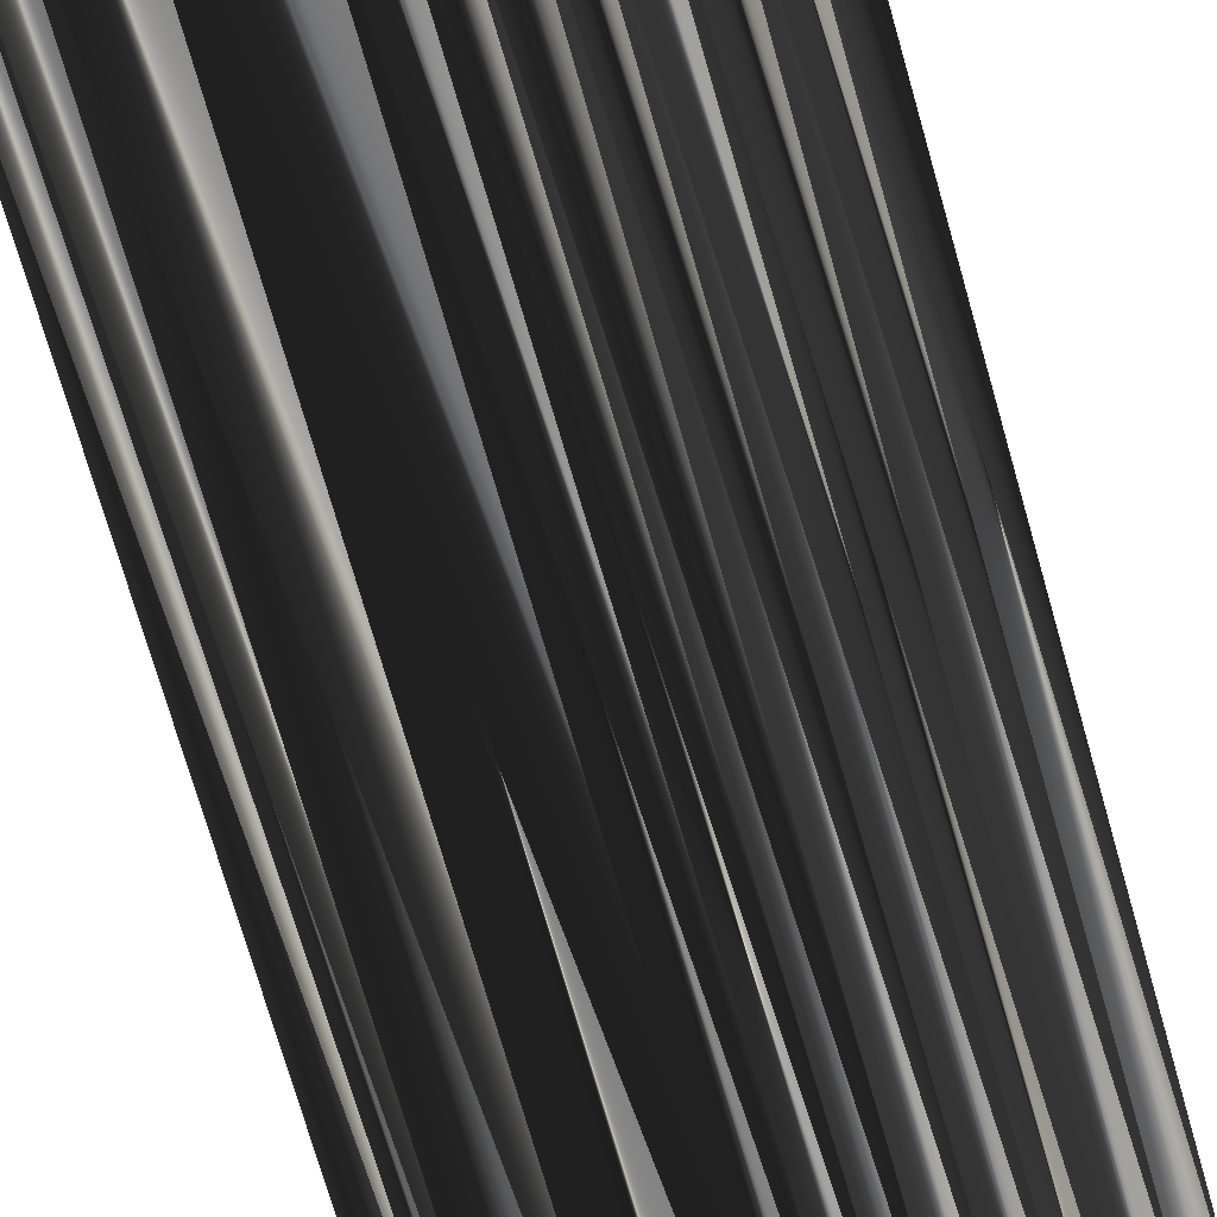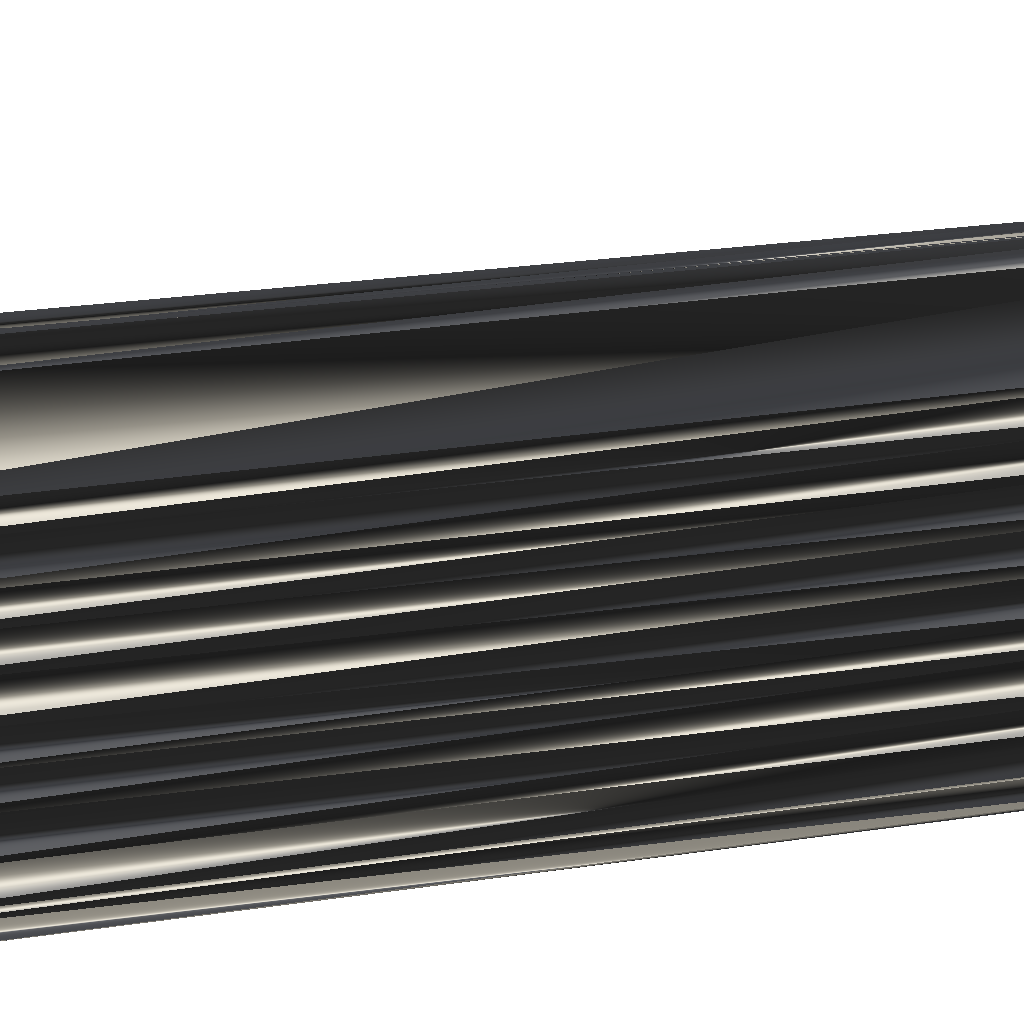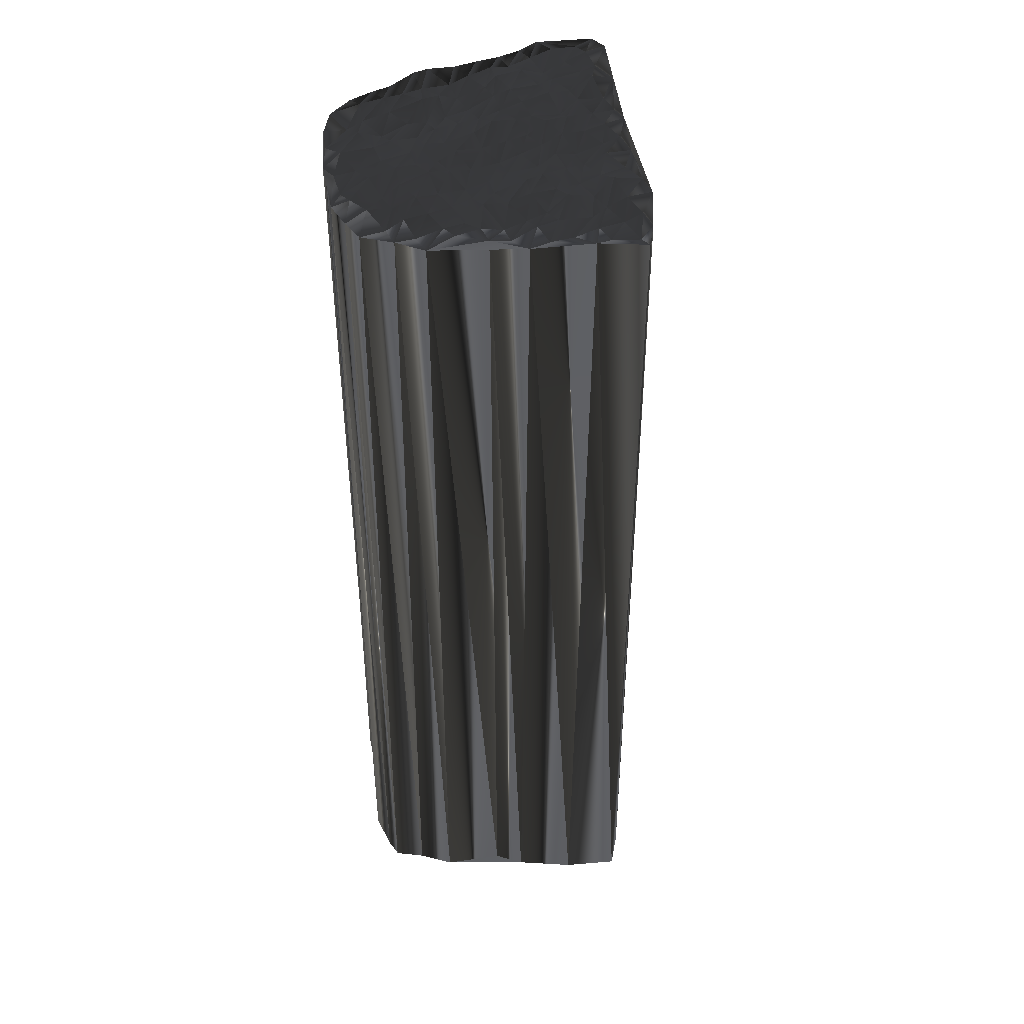
<metadata>
{"format":"obj","ext":"obj","renderer":"f3d","projection":"perspective","resolution":1024,"background":"white","views":[{"elev":-71.8,"azim":16.0,"up":"+Y"},{"elev":26.9,"azim":-103.1,"up":"+Y"},{"elev":43.4,"azim":60.3,"up":"+Z"}]}
</metadata>
<code>
v 265.2 62.68 0.03209
v 265.2 63.46 0.02319
v 265.3 64.31 0.05562
v 265.3 65.11 0.03331
v 265.4 65.82 0.02299
v 265.3 66.74 -0.07815
v 265.3 67.48 -0.003569
v 265.1 68.24 -0.14
v 265.4 68.97 0.124
v 265.2 69.72 -0.07144
v 266.2 61.9 0.1786
v 266 62.46 0.1134
v 265.9 63.46 0.08235
v 266.1 64.17 0.07818
v 266.1 65.08 0.2102
v 265.9 65.81 0.22
v 266.2 66.72 -0.07578
v 266 67.46 0.2038
v 266.2 68.4 -0.09875
v 266 69.07 -0.1734
v 266 69.8 -0.1072
v 266.1 70.63 -0.0882
v 266 71.31 0.09561
v 266.8 60.99 0.1462
v 266.7 61.82 0.008685
v 266.9 62.65 0.2541
v 266.8 63.48 0.04308
v 266.7 64.14 -0.02754
v 266.9 65.18 0.0956
v 266.9 66 0.04506
v 266.9 66.68 0.1045
v 266.9 67.51 0.2232
v 266.8 68.35 -0.03869
v 266.8 69.02 0.04399
v 266.7 69.87 -0.1815
v 266.9 70.62 -0.08205
v 266.9 71.55 -0.1041
v 267.6 61.12 0.01161
v 267.8 61.87 0.08597
v 267.6 62.46 -0.2378
v 267.7 63.46 -0.2634
v 267.7 64.43 -0.1989
v 267.6 65.09 -0.1778
v 267.7 65.68 -0.04943
v 267.6 66.73 0.06152
v 267.6 67.48 -0.1875
v 267.8 68.19 0.09161
v 267.6 69.11 -0.364
v 267.5 69.79 -0.009921
v 267.7 70.67 0.07651
v 268.5 60.46 -0.05278
v 268.3 61.04 -0.07582
v 268.3 61.85 0.04765
v 268.4 62.49 -0.08055
v 268.4 63.45 -0.04067
v 268.4 64.17 0.1625
v 268.4 65.12 -0.05133
v 268.5 65.88 0.02063
v 268.2 66.67 -0.04371
v 268.5 67.54 -0.04424
v 268.3 68.42 0.02007
v 268.5 69.1 0.01576
v 268.4 69.81 0.1695
v 268.6 70.61 0.09277
v 269.3 60.31 -0.06315
v 269.3 61.02 0.04165
v 269.4 61.69 -0.02177
v 269.3 62.51 -0.06334
v 269.3 63.44 0.03852
v 269.3 64.41 0.2064
v 269.1 65.22 0.2375
v 269.4 65.88 -0.00974
v 269.2 66.79 0.06227
v 269.4 67.48 -0.1006
v 269.3 68.46 0.08981
v 269.2 68.97 -0.01018
v 269.2 69.79 -0.02119
v 270 60.34 0.09951
v 270.1 61.12 -0.02973
v 270 61.85 -0.073
v 270 62.61 -0.05831
v 270 63.39 -0.1156
v 270.1 64.08 -0.2674
v 270 64.98 -0.3044
v 270.2 65.89 0.04101
v 270.1 66.77 0.1048
v 270.2 67.48 0.01304
v 270.1 68.03 0.1136
v 270 68.79 0.03445
v 270 69.8 -0.05719
v 270.8 59.38 0.05376
v 270.8 60.27 -0.1096
v 270.8 61 -0.01436
v 270.8 61.83 0.06285
v 270.9 62.94 -0.04749
v 270.9 63.31 0.097
v 270.7 64.16 0.1039
v 270.7 65.13 -0.1206
v 270.7 65.8 -0.06115
v 270.8 66.66 -0.02147
v 270.9 67.42 0.1544
v 271 68.34 0.1522
v 270.9 69.12 -0.02997
v 270.9 69.84 -0.07422
v 271.8 59.36 -0.1505
v 271.7 60.13 0.07141
v 271.6 61.19 -0.006635
v 271.5 61.87 0.09103
v 271.7 62.62 -0.05186
v 271.7 63.22 0.07392
v 271.7 64.2 0.2218
v 271.8 64.98 -0.119
v 271.7 65.78 -0.002607
v 271.6 66.71 -0.05267
v 271.6 67.57 -0.03644
v 271.7 68.11 0.07162
v 271.5 69.07 -0.05433
v 272.6 59.34 0.03972
v 272.4 60.21 0.08338
v 272.2 60.89 0.05688
v 272.5 61.94 -0.04098
v 272.5 62.7 0.1798
v 272.4 63.57 0.05624
v 272.5 64.51 0.04011
v 272.6 65.23 0.06094
v 272.3 65.87 -0.05631
v 272.6 66.46 -0.09195
v 272.6 67.52 -0.1107
v 272.3 68.32 -0.07793
v 272.4 69.06 -0.01529
v 273.1 60.17 -0.04544
v 273.4 61.33 -0.1198
v 273.4 61.87 0.07427
v 273.2 62.58 -0.196
v 273.3 63.52 0.06709
v 273.4 64.32 0.02627
v 273.3 65.08 -0.08772
v 273.3 65.78 -0.1259
v 273.3 66.64 -0.06316
v 273.3 67.74 -0.1023
v 273.2 68.18 -0.1109
v 274 61 -0.09419
v 274 61.85 0.09108
v 274.1 62.48 -0.06057
v 274.2 63.59 0.01473
v 274 64.27 -0.02857
v 274 64.95 -0.1526
v 274 65.95 0.06885
v 273.9 66.75 -0.0347
v 274.3 67.33 -0.04576
v 274 68.2 -0.2034
v 274.8 62.74 0.132
v 274.9 63.29 0.06111
v 274.9 64.31 0.075
v 275 65.06 0.04135
v 274.7 65.86 -0.09857
v 274.9 66.58 -0.0184
v 274.8 67.48 0.03733
v 274.9 68.37 0.06885
v 275.4 63.44 0.04071
v 275.6 64.3 0.09426
v 275.6 65.11 0.07565
v 275.7 66.18 0.1783
v 275.7 66.7 0.03177
v 275.6 67.51 -0.0648
v 276.4 65.07 -0.06582
v 276.5 65.65 -0.05858
v 276.6 66.79 -0.1505
v 276.3 67.43 -0.05674
v 277.2 66.66 -0.01741
v 265.3 62.76 29.82
v 265.2 63.55 29.87
v 265.3 64.18 29.93
v 265.3 65.1 30.15
v 265.1 65.7 30.03
v 265.2 66.64 29.89
v 265.3 67.41 29.93
v 265.3 68.27 29.85
v 265.4 69.05 29.91
v 265.2 69.85 29.91
v 266 61.68 30.03
v 266 62.76 30.08
v 266.2 63.53 30.13
v 266.1 64.23 30.07
v 265.9 65.04 29.91
v 266.2 65.94 29.91
v 266.1 66.63 30.03
v 266 67.61 29.99
v 266 68.27 29.85
v 266.1 69.04 29.99
v 266 69.92 30.05
v 266.1 70.84 29.91
v 266.2 71.43 30.08
v 266.9 61.05 30.07
v 266.8 61.87 29.8
v 266.8 62.44 29.97
v 266.8 63.45 29.96
v 267.1 64.48 30.27
v 266.8 65.22 30.08
v 266.9 65.82 29.85
v 267.1 66.78 30.05
v 266.6 67.42 30.05
v 266.8 68.31 30.1
v 266.9 69.06 29.86
v 266.9 69.88 30.04
v 266.9 70.74 30.14
v 266.7 71.6 30.03
v 267.6 60.76 29.93
v 267.5 61.95 30.09
v 267.7 62.68 29.82
v 267.7 63.63 29.95
v 267.8 64.27 29.86
v 267.7 64.99 29.79
v 267.8 65.74 29.9
v 267.5 66.83 29.96
v 267.7 67.39 30.13
v 267.8 68.38 30.03
v 267.5 69.06 29.93
v 267.7 70.06 30.02
v 267.6 70.65 30.02
v 268.6 60.2 29.93
v 268.3 60.95 30.07
v 268.5 62 30.07
v 268.4 62.62 30.07
v 268.4 63.58 29.87
v 268.6 64.13 30.1
v 268.6 64.94 30.08
v 268.4 65.81 29.87
v 268.4 66.6 29.96
v 268.4 67.42 30.02
v 268.5 68.33 30.16
v 268.5 69.18 29.93
v 268.4 70.04 30.23
v 268.5 70.8 29.95
v 269.2 60.29 29.94
v 269.2 61.05 29.88
v 269.3 61.84 30.06
v 269.3 62.87 30
v 269.3 63.4 30.21
v 269.1 64.16 29.88
v 269.3 65.17 30.03
v 269.2 65.82 30.22
v 269.2 66.73 30
v 269.3 67.25 30.01
v 269.6 68.17 29.93
v 269.2 69.01 30.06
v 269.3 69.95 29.88
v 270.2 60.04 29.92
v 270 61.09 30.09
v 270 62.02 30.15
v 269.9 62.73 30
v 270.1 63.41 30
v 270.1 64.1 30.14
v 269.9 65.08 29.85
v 270.2 65.81 30.02
v 270 66.67 29.88
v 269.9 67.44 30.11
v 270 68.15 30.1
v 270 69.11 29.91
v 270.1 69.9 29.86
v 270.8 59.44 30.03
v 270.8 60.04 30.1
v 271 61.05 29.93
v 270.8 61.76 30.07
v 270.7 62.78 30.15
v 270.7 63.5 29.97
v 270.9 64.15 29.9
v 271.1 65.09 29.94
v 270.9 65.88 29.94
v 270.9 66.69 29.98
v 270.7 67.53 30.06
v 270.9 68.29 29.99
v 270.9 68.99 30.04
v 270.9 69.73 30.05
v 271.7 59.45 29.98
v 271.5 60.29 30.05
v 271.7 61.03 29.99
v 271.7 61.85 30.1
v 271.7 62.6 29.96
v 271.7 63.51 29.87
v 271.9 64.25 30.02
v 271.7 65.01 29.98
v 271.8 66.07 29.87
v 271.6 66.78 30.04
v 271.7 67.47 29.84
v 271.7 68.45 29.94
v 271.7 69.08 30.01
v 272.4 59.58 29.88
v 272.7 60.32 30
v 272.5 61.02 30.04
v 272.6 61.78 30.06
v 272.5 62.62 29.98
v 272.4 63.4 29.95
v 272.4 64.14 29.93
v 272.5 65.23 30.07
v 272.4 65.84 30.03
v 272.5 66.61 30.08
v 272.4 67.35 29.89
v 272.3 68.18 30.04
v 272.2 69.16 29.77
v 273.2 60.32 29.93
v 273.3 61 29.87
v 273.5 61.82 30.07
v 273.3 62.62 29.86
v 273.2 63.33 30.22
v 273.1 64.23 30.01
v 273.2 64.93 30.12
v 273.3 65.84 30
v 273.1 66.75 29.82
v 273.4 67.32 30.08
v 273.2 68.33 29.96
v 273.9 61.01 29.83
v 274 61.92 30.1
v 274.2 62.71 30.16
v 274.2 63.48 29.87
v 274.1 64.31 29.86
v 274.1 65.02 29.88
v 274 65.8 30.23
v 274.1 66.63 29.97
v 273.9 67.51 30.21
v 274.2 68.27 30.14
v 274.7 62.69 30.08
v 274.8 63.35 29.91
v 274.8 64.28 30.08
v 274.8 64.97 30.1
v 275.1 66.02 29.98
v 274.9 66.63 30.02
v 274.8 67.38 30.12
v 274.8 68.28 30
v 275.7 63.51 30.08
v 275.6 64.25 30
v 275.7 65.02 30.01
v 275.7 65.89 30
v 275.7 66.75 29.94
v 275.7 67.37 30.09
v 276.5 65.29 30.17
v 276.4 65.82 30.05
v 276.7 66.71 29.92
v 276.5 67.24 30.11
v 277.2 66.64 30.11
f 25 12 11
f 14 13 27
f 53 40 39
f 42 28 41
f 67 53 66
f 29 16 15
f 22 35 36
f 27 28 14
f 72 58 71
f 88 76 75
f 126 137 138
f 40 41 27
f 113 99 112
f 59 58 72
f 112 99 98
f 52 53 39
f 118 106 105
f 24 51 38
f 14 15 4
f 12 1 11
f 69 81 82
f 25 26 12
f 78 79 66
f 66 79 67
f 65 91 78
f 93 92 106
f 55 54 68
f 7 6 17
f 70 69 82
f 92 93 79
f 14 28 15
f 40 54 41
f 71 57 70
f 19 32 33
f 111 112 98
f 126 127 114
f 34 20 33
f 64 50 63
f 9 19 20
f 90 104 64
f 76 63 62
f 87 100 101
f 21 20 34
f 73 72 85
f 73 74 60
f 113 126 114
f 86 87 74
f 100 113 114
f 129 128 140
f 117 130 104
f 74 87 75
f 102 103 89
f 101 88 87
f 103 102 116
f 115 101 114
f 76 89 77
f 148 149 139
f 151 159 130
f 149 157 150
f 149 156 157
f 157 164 158
f 157 163 164
f 164 165 158
f 113 125 126
f 126 138 127
f 134 123 122
f 148 156 149
f 82 81 95
f 152 145 144
f 82 95 96
f 123 124 111
f 78 91 92
f 80 93 94
f 95 94 108
f 142 133 132
f 120 131 132
f 126 125 137
f 143 133 142
f 148 147 155
f 12 13 2
f 52 39 38
f 25 24 38
f 2 1 12
f 12 26 13
f 13 14 3
f 40 27 26
f 25 11 24
f 25 39 26
f 26 27 13
f 66 65 78
f 40 26 39
f 39 25 38
f 65 51 91
f 38 51 52
f 52 51 65
f 66 52 65
f 78 92 79
f 79 80 67
f 67 54 53
f 68 67 80
f 68 80 81
f 81 80 94
f 52 66 53
f 54 67 68
f 55 41 54
f 54 40 53
f 41 55 42
f 16 29 30
f 42 55 56
f 56 55 69
f 55 68 69
f 69 68 81
f 56 69 70
f 84 83 97
f 70 82 83
f 45 58 59
f 71 84 72
f 72 73 59
f 42 56 43
f 17 31 18
f 43 56 57
f 57 56 70
f 15 28 29
f 73 60 59
f 30 43 44
f 44 43 57
f 27 41 28
f 29 42 43
f 28 42 29
f 29 43 30
f 3 2 13
f 4 3 14
f 5 4 15
f 30 17 16
f 16 5 15
f 5 16 6
f 6 16 17
f 30 31 17
f 17 18 7
f 30 44 31
f 46 45 59
f 18 31 32
f 45 31 44
f 46 59 60
f 21 34 35
f 33 47 34
f 35 48 49
f 7 18 8
f 8 18 19
f 19 18 32
f 8 19 9
f 9 20 10
f 22 21 35
f 23 10 22
f 22 10 21
f 23 22 36
f 37 23 36
f 64 37 50
f 50 37 36
f 21 10 20
f 20 19 33
f 34 48 35
f 35 49 36
f 60 61 47
f 46 33 32
f 62 49 48
f 48 34 47
f 63 50 49
f 49 50 36
f 63 49 62
f 61 48 47
f 89 103 90
f 77 64 63
f 103 104 90
f 90 64 77
f 77 63 76
f 76 62 75
f 88 102 89
f 89 90 77
f 75 62 61
f 31 45 32
f 101 102 88
f 88 89 76
f 60 47 46
f 46 47 33
f 60 74 61
f 61 62 48
f 46 32 45
f 45 44 58
f 44 57 58
f 58 57 71
f 73 86 74
f 74 75 61
f 86 100 87
f 87 88 75
f 98 85 84
f 83 71 70
f 113 100 99
f 98 84 97
f 120 121 108
f 139 138 148
f 136 124 135
f 156 148 155
f 86 85 99
f 100 114 101
f 139 140 128
f 127 115 114
f 86 73 85
f 85 72 84
f 100 86 99
f 99 85 98
f 101 115 102
f 139 128 127
f 103 116 117
f 150 151 141
f 104 37 64
f 104 103 117
f 141 129 140
f 117 116 129
f 165 159 158
f 117 129 130
f 159 151 158
f 102 115 116
f 116 115 128
f 129 116 128
f 128 115 127
f 157 158 150
f 149 140 139
f 158 151 150
f 150 140 149
f 130 129 141
f 141 140 150
f 165 169 159
f 151 130 141
f 159 104 130
f 165 164 168
f 170 169 168
f 168 169 165
f 167 168 164
f 156 162 163
f 163 167 164
f 163 166 167
f 167 170 168
f 139 127 138
f 138 137 147
f 148 138 147
f 156 163 157
f 153 146 145
f 156 155 162
f 145 136 135
f 163 162 166
f 155 154 161
f 162 155 161
f 166 170 167
f 155 147 154
f 162 161 166
f 154 153 160
f 161 154 160
f 136 146 137
f 153 152 160
f 160 166 161
f 136 125 124
f 133 134 122
f 153 154 146
f 144 135 134
f 145 146 136
f 136 137 125
f 154 147 146
f 146 147 137
f 125 113 112
f 111 98 97
f 125 112 124
f 95 109 96
f 84 71 83
f 83 82 96
f 124 112 111
f 108 109 95
f 110 97 96
f 96 97 83
f 108 121 109
f 109 110 96
f 123 111 110
f 110 111 97
f 135 124 123
f 122 110 109
f 92 91 105
f 107 120 108
f 133 122 121
f 121 120 132
f 107 108 94
f 93 80 79
f 95 81 94
f 94 93 107
f 107 106 119
f 118 131 119
f 107 119 120
f 107 93 106
f 106 92 105
f 106 118 119
f 119 131 120
f 152 143 142
f 143 144 134
f 133 121 132
f 123 110 122
f 122 109 121
f 133 143 134
f 134 135 123
f 143 152 144
f 144 145 135
f 153 145 152
f 131 142 132
f 152 142 160
f 182 195 181
f 183 184 197
f 210 223 209
f 198 212 211
f 223 237 236
f 186 199 185
f 205 192 206
f 198 197 184
f 228 242 241
f 246 258 245
f 307 296 308
f 211 210 197
f 269 283 282
f 228 229 242
f 269 282 268
f 223 222 209
f 276 288 275
f 221 194 208
f 185 184 174
f 171 182 181
f 251 239 252
f 196 195 182
f 249 248 236
f 249 236 237
f 261 235 248
f 262 263 276
f 224 225 238
f 176 177 187
f 239 240 252
f 263 262 249
f 198 184 185
f 224 210 211
f 227 241 240
f 202 189 203
f 282 281 268
f 297 296 284
f 190 204 203
f 220 234 233
f 189 179 190
f 274 260 234
f 233 246 232
f 270 257 271
f 190 191 204
f 242 243 255
f 244 243 230
f 296 283 284
f 257 256 244
f 283 270 284
f 298 299 310
f 300 287 274
f 257 244 245
f 273 272 259
f 258 271 257
f 272 273 286
f 271 285 284
f 259 246 247
f 319 318 309
f 329 321 300
f 327 319 320
f 326 319 327
f 334 327 328
f 333 327 334
f 335 334 328
f 295 283 296
f 308 296 297
f 293 304 292
f 326 318 319
f 251 252 265
f 315 322 314
f 265 252 266
f 294 293 281
f 261 248 262
f 263 250 264
f 264 265 278
f 303 312 302
f 301 290 302
f 295 296 307
f 303 313 312
f 317 318 325
f 183 182 172
f 209 222 208
f 194 195 208
f 171 172 182
f 196 182 183
f 184 183 173
f 197 210 196
f 181 195 194
f 209 195 196
f 197 196 183
f 235 236 248
f 196 210 209
f 195 209 208
f 221 235 261
f 221 208 222
f 221 222 235
f 222 236 235
f 262 248 249
f 250 249 237
f 224 237 223
f 237 238 250
f 250 238 251
f 250 251 264
f 236 222 223
f 237 224 238
f 211 225 224
f 210 224 223
f 225 211 212
f 199 186 200
f 225 212 226
f 225 226 239
f 238 225 239
f 238 239 251
f 239 226 240
f 253 254 267
f 252 240 253
f 228 215 229
f 254 241 242
f 243 242 229
f 226 212 213
f 201 187 188
f 226 213 227
f 226 227 240
f 198 185 199
f 230 243 229
f 213 200 214
f 213 214 227
f 211 197 198
f 212 199 213
f 212 198 199
f 213 199 200
f 172 173 183
f 173 174 184
f 174 175 185
f 187 200 186
f 175 186 185
f 186 175 176
f 186 176 187
f 201 200 187
f 188 187 177
f 214 200 201
f 215 216 229
f 201 188 202
f 201 215 214
f 229 216 230
f 204 191 205
f 217 203 204
f 218 205 219
f 188 177 178
f 188 178 189
f 188 189 202
f 189 178 179
f 190 179 180
f 191 192 205
f 180 193 192
f 180 192 191
f 192 193 206
f 193 207 206
f 207 234 220
f 207 220 206
f 180 191 190
f 189 190 203
f 218 204 205
f 219 205 206
f 231 230 217
f 203 216 202
f 219 232 218
f 204 218 217
f 220 233 219
f 220 219 206
f 219 233 232
f 218 231 217
f 273 259 260
f 234 247 233
f 274 273 260
f 234 260 247
f 233 247 246
f 232 246 245
f 272 258 259
f 260 259 247
f 232 245 231
f 215 201 202
f 272 271 258
f 259 258 246
f 217 230 216
f 217 216 203
f 244 230 231
f 232 231 218
f 202 216 215
f 214 215 228
f 227 214 228
f 227 228 241
f 256 243 244
f 245 244 231
f 270 256 257
f 258 257 245
f 255 268 254
f 241 253 240
f 270 283 269
f 254 268 267
f 291 290 278
f 308 309 318
f 294 306 305
f 318 326 325
f 255 256 269
f 284 270 271
f 310 309 298
f 285 297 284
f 243 256 255
f 242 255 254
f 256 270 269
f 255 269 268
f 285 271 272
f 298 309 297
f 286 273 287
f 321 320 311
f 207 274 234
f 273 274 287
f 299 311 310
f 286 287 299
f 329 335 328
f 299 287 300
f 321 329 328
f 285 272 286
f 285 286 298
f 286 299 298
f 285 298 297
f 328 327 320
f 310 319 309
f 321 328 320
f 310 320 319
f 299 300 311
f 310 311 320
f 339 335 329
f 300 321 311
f 274 329 300
f 334 335 338
f 339 340 338
f 339 338 335
f 338 337 334
f 332 326 333
f 337 333 334
f 336 333 337
f 340 337 338
f 297 309 308
f 307 308 317
f 308 318 317
f 333 326 327
f 316 323 315
f 325 326 332
f 306 315 305
f 332 333 336
f 324 325 331
f 325 332 331
f 340 336 337
f 317 325 324
f 331 332 336
f 323 324 330
f 324 331 330
f 316 306 307
f 322 323 330
f 336 330 331
f 295 306 294
f 304 303 292
f 324 323 316
f 305 314 304
f 316 315 306
f 307 306 295
f 317 324 316
f 317 316 307
f 283 295 282
f 268 281 267
f 282 295 294
f 279 265 266
f 241 254 253
f 252 253 266
f 282 294 281
f 279 278 265
f 267 280 266
f 267 266 253
f 291 278 279
f 280 279 266
f 281 293 280
f 281 280 267
f 294 305 293
f 280 292 279
f 261 262 275
f 290 277 278
f 292 303 291
f 290 291 302
f 278 277 264
f 250 263 249
f 251 265 264
f 263 264 277
f 276 277 289
f 301 288 289
f 289 277 290
f 263 277 276
f 262 276 275
f 288 276 289
f 301 289 290
f 313 322 312
f 314 313 304
f 291 303 302
f 280 293 292
f 279 292 291
f 313 303 304
f 305 304 293
f 322 313 314
f 315 314 305
f 315 323 322
f 312 301 302
f 312 322 330
f 1 171 11
f 11 181 171
f 11 181 24
f 24 194 181
f 24 194 51
f 51 221 194
f 51 221 91
f 91 261 221
f 91 261 105
f 105 275 261
f 105 275 118
f 118 288 275
f 118 288 131
f 131 301 288
f 131 301 142
f 142 312 301
f 142 312 152
f 152 322 312
f 152 322 160
f 160 330 322
f 160 330 166
f 166 336 330
f 166 336 170
f 170 340 336
f 170 340 169
f 169 339 340
f 169 339 159
f 159 329 339
f 159 329 130
f 130 300 329
f 130 300 104
f 104 274 300
f 104 274 64
f 64 234 274
f 64 234 37
f 37 207 234
f 37 207 23
f 23 193 207
f 23 193 10
f 10 180 193
f 10 180 9
f 9 179 180
f 9 179 8
f 8 178 179
f 8 178 7
f 7 177 178
f 7 177 6
f 6 176 177
f 6 176 5
f 5 175 176
f 5 175 4
f 4 174 175
f 4 174 3
f 3 173 174
f 3 173 2
f 2 172 173
f 2 172 1
f 1 171 172

</code>
